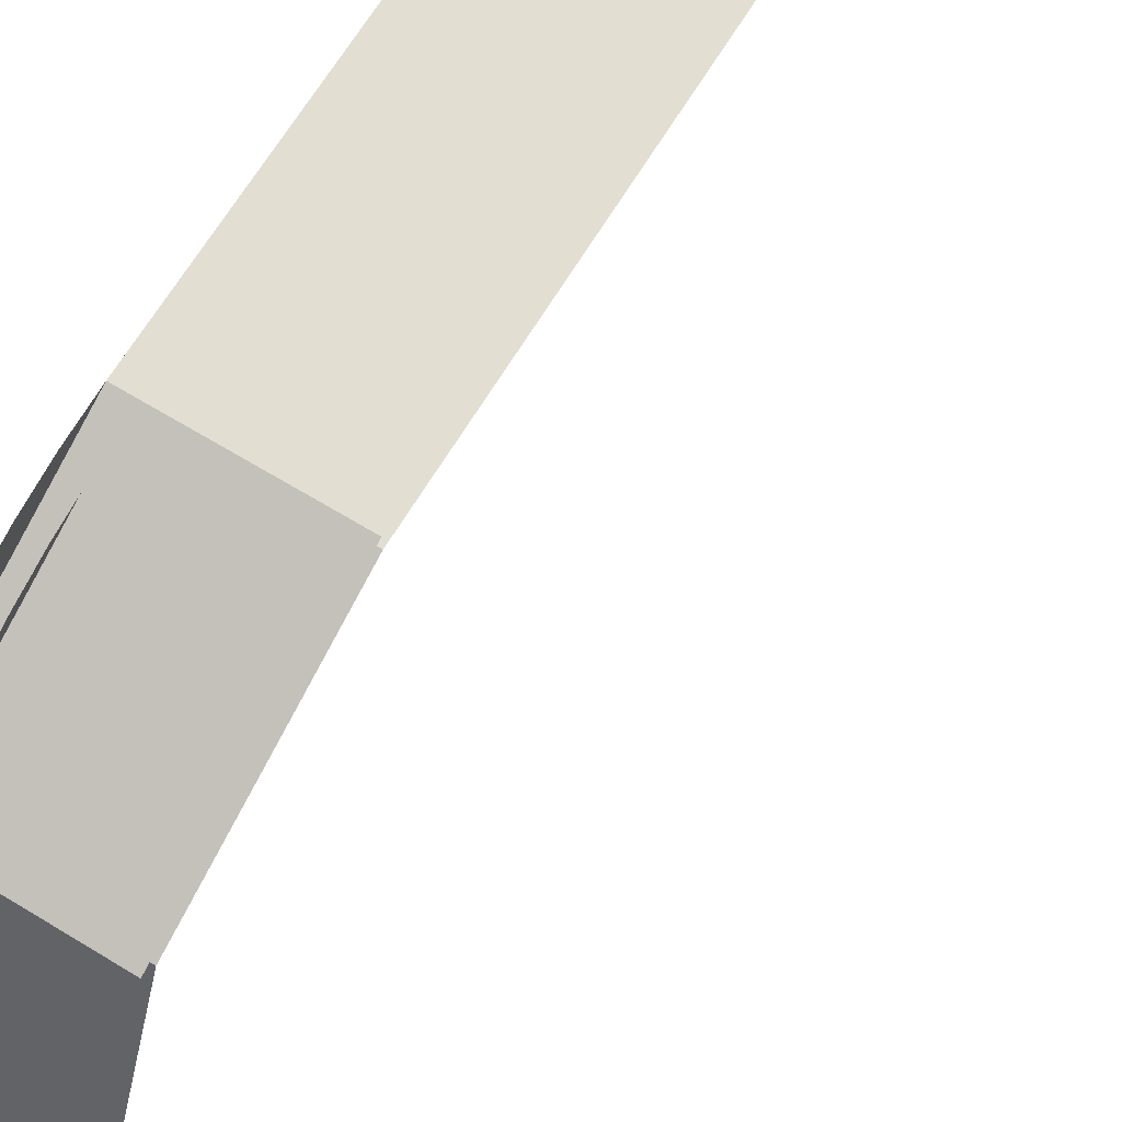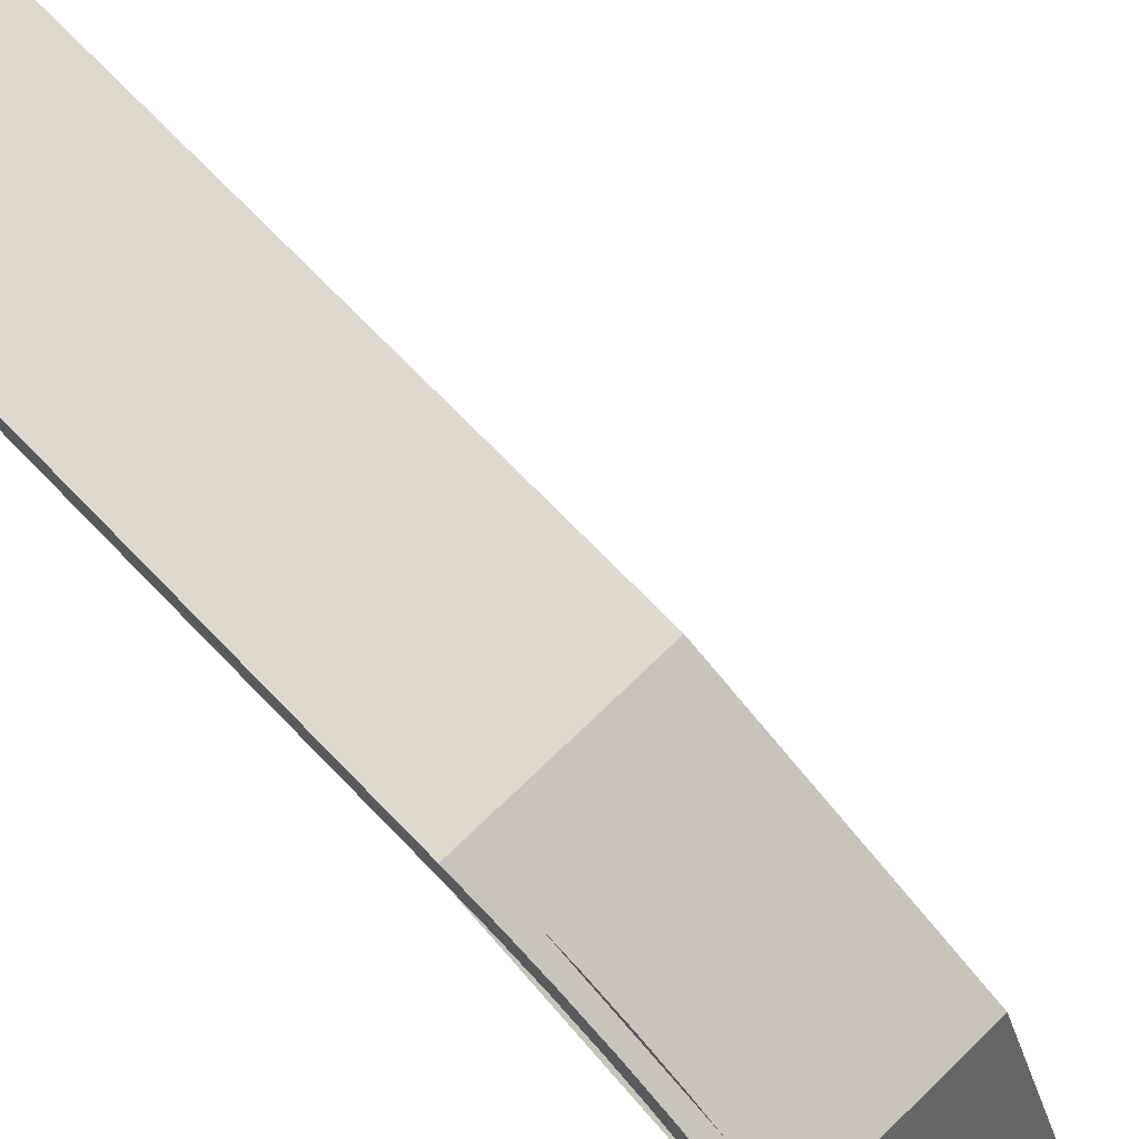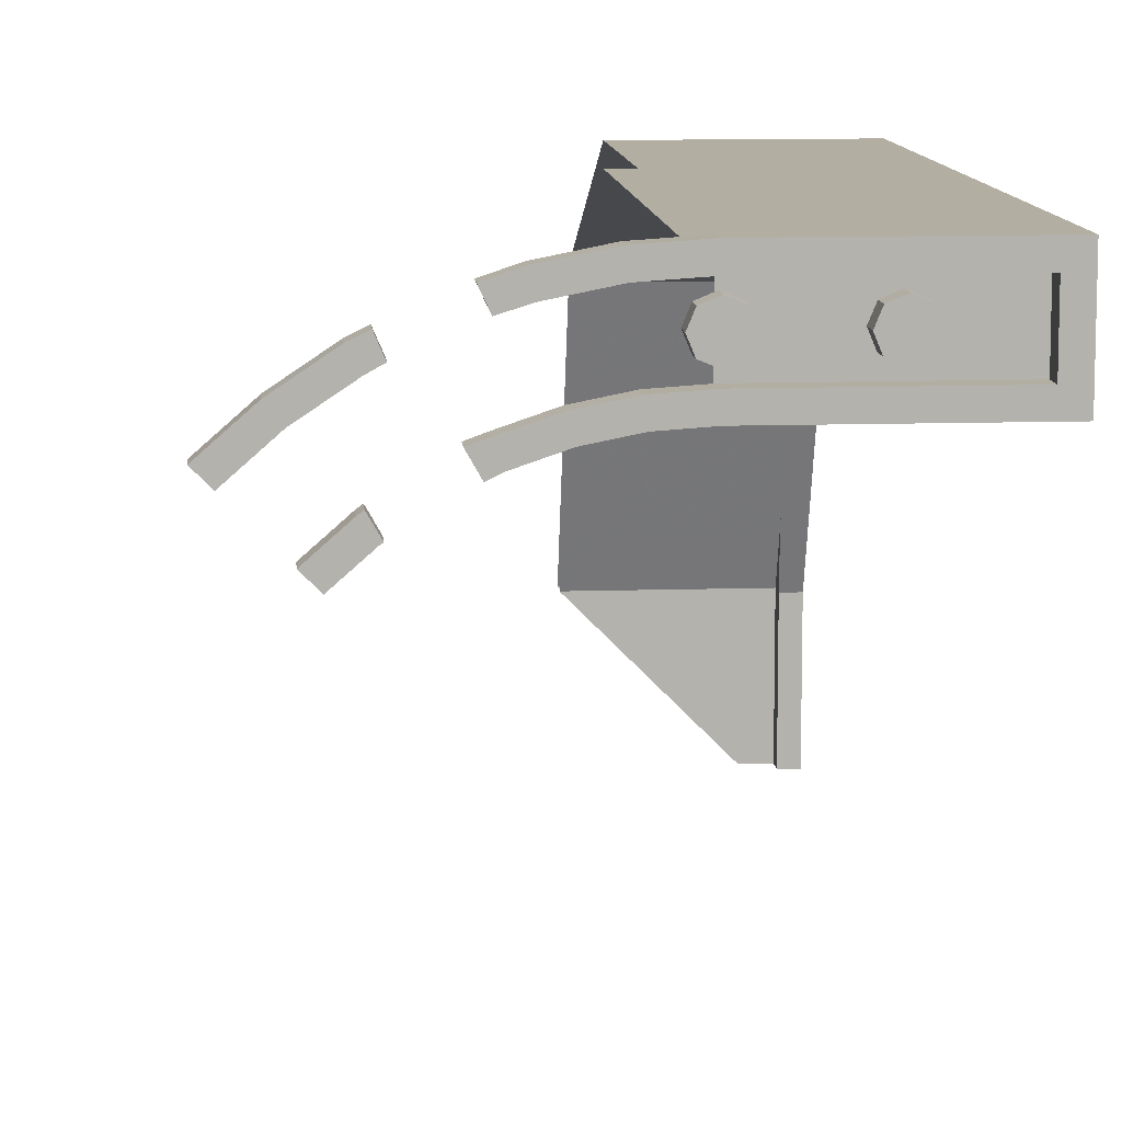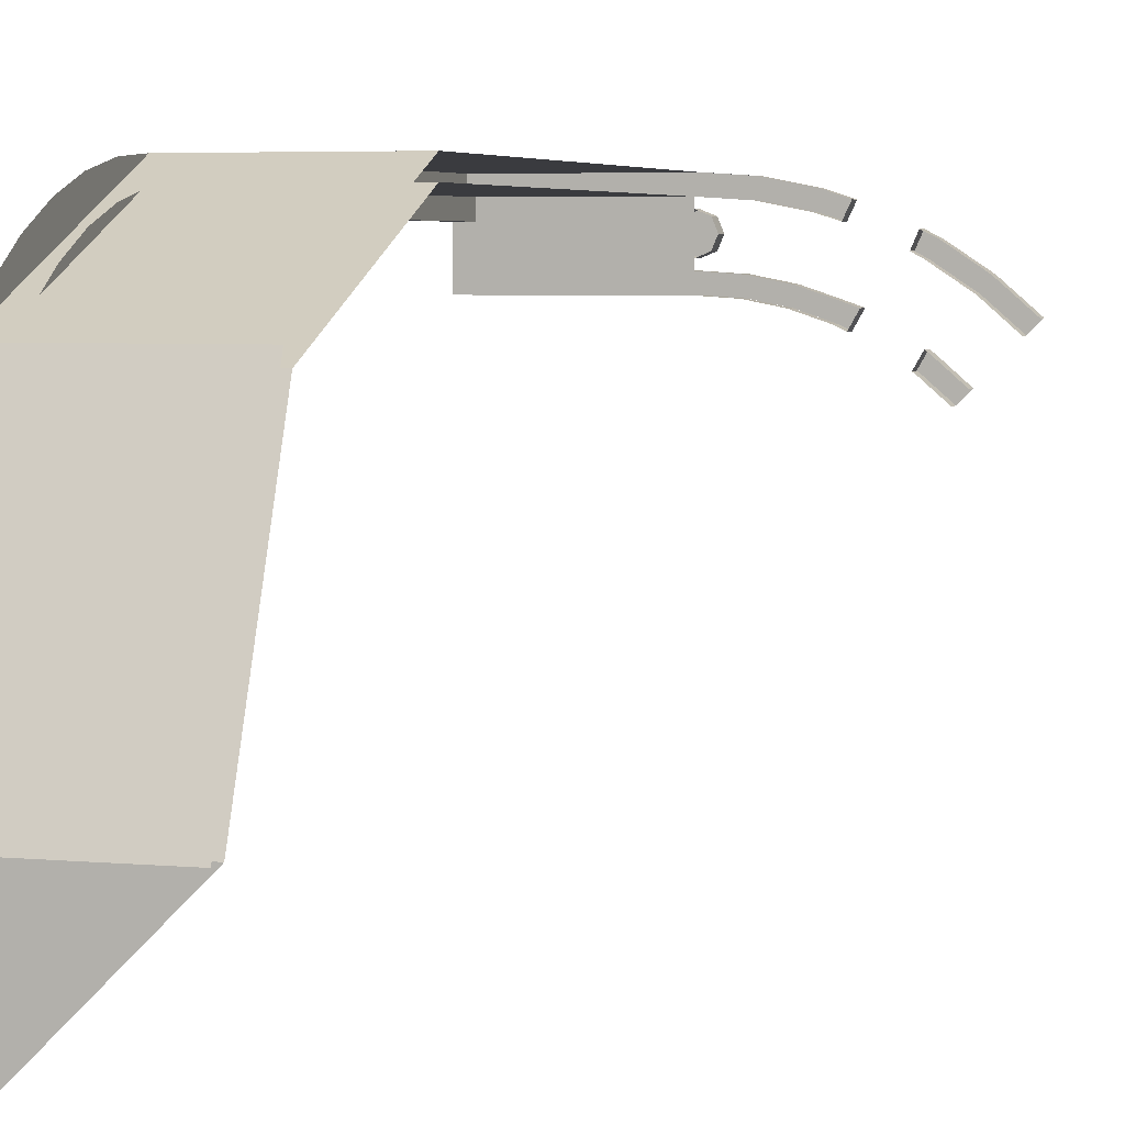
<metadata>
{"format":"obj","ext":"obj","renderer":"f3d","projection":"perspective","resolution":1024,"background":"white","views":[{"elev":67.5,"azim":31.3,"up":"+Z"},{"elev":72.0,"azim":-44.1,"up":"+Z"},{"elev":10.8,"azim":175.3,"up":"+Z"},{"elev":4.8,"azim":16.4,"up":"+Z"}]}
</metadata>
<code>
v -0.8 10.6 4.8
v 1 10.6 4.8
v 1 10.6 4.2
v -0.8 10.6 4.2
v -0.8 10.6 4.2
v 1 10.6 4.2
v 1 10.8 4.2
v -0.8 10.8 4.2
v 1 10.6 4.8
v -0.8 10.6 4.8
v -0.8 10.8 4.8
v 1 10.8 4.8
v -0.8 10.6 4.8
v -0.8 10.6 4.2
v -0.8 10.8 4.2
v -0.8 10.8 4.8
v 0 10.8 4.5
v -0.2 10.8 4.5
v -0.1414 10.8 4.359
v 0 10.8 4.5
v -0.1414 10.8 4.359
v 0 10.8 4.3
v 0 10.8 4.5
v 0 10.8 4.3
v 0.1414 10.8 4.359
v 0 10.8 4.5
v 0.1414 10.8 4.359
v 0.2 10.8 4.5
v 0 10.8 4.5
v 0.2 10.8 4.5
v 0.1414 10.8 4.641
v 0 10.8 4.5
v 0.1414 10.8 4.641
v 0 10.8 4.7
v 0 10.8 4.5
v 0 10.8 4.7
v -0.1414 10.8 4.641
v 0 10.8 4.5
v -0.1414 10.8 4.641
v -0.2 10.8 4.5
v -0.1414 10.8 4.359
v -0.2 10.8 4.5
v -0.2 10.6 4.5
v -0.1414 10.6 4.359
v 0 10.8 4.3
v -0.1414 10.8 4.359
v -0.1414 10.6 4.359
v 0 10.6 4.3
v 0.1414 10.8 4.359
v 0 10.8 4.3
v 0 10.6 4.3
v 0.1414 10.6 4.359
v 0.2 10.8 4.5
v 0.1414 10.8 4.359
v 0.1414 10.6 4.359
v 0.2 10.6 4.5
v 0.1414 10.8 4.641
v 0.2 10.8 4.5
v 0.2 10.6 4.5
v 0.1414 10.6 4.641
v 0 10.8 4.7
v 0.1414 10.8 4.641
v 0.1414 10.6 4.641
v 0 10.6 4.7
v -0.1414 10.8 4.641
v 0 10.8 4.7
v 0 10.6 4.7
v -0.1414 10.6 4.641
v -0.2 10.8 4.5
v -0.1414 10.8 4.641
v -0.1414 10.6 4.641
v -0.2 10.6 4.5
v 1 10.8 4.5
v 0.8 10.8 4.5
v 0.8586 10.8 4.359
v 1 10.8 4.5
v 0.8586 10.8 4.359
v 1 10.8 4.3
v 1 10.8 4.5
v 1 10.8 4.3
v 1.141 10.8 4.359
v 1 10.8 4.5
v 1.141 10.8 4.359
v 1.2 10.8 4.5
v 1 10.8 4.5
v 1.2 10.8 4.5
v 1.141 10.8 4.641
v 1 10.8 4.5
v 1.141 10.8 4.641
v 1 10.8 4.7
v 1 10.8 4.5
v 1 10.8 4.7
v 0.8586 10.8 4.641
v 1 10.8 4.5
v 0.8586 10.8 4.641
v 0.8 10.8 4.5
v 0.8586 10.8 4.359
v 0.8 10.8 4.5
v 0.8 10.6 4.5
v 0.8586 10.6 4.359
v 1 10.8 4.3
v 0.8586 10.8 4.359
v 0.8586 10.6 4.359
v 1 10.6 4.3
v 1.141 10.8 4.359
v 1 10.8 4.3
v 1 10.6 4.3
v 1.141 10.6 4.359
v 1.2 10.8 4.5
v 1.141 10.8 4.359
v 1.141 10.6 4.359
v 1.2 10.6 4.5
v 1.141 10.8 4.641
v 1.2 10.8 4.5
v 1.2 10.6 4.5
v 1.141 10.6 4.641
v 1 10.8 4.7
v 1.141 10.8 4.641
v 1.141 10.6 4.641
v 1 10.6 4.7
v 0.8586 10.8 4.641
v 1 10.8 4.7
v 1 10.6 4.7
v 0.8586 10.6 4.641
v 0.8 10.8 4.5
v 0.8586 10.8 4.641
v 0.8586 10.6 4.641
v 0.8 10.6 4.5
v 1 10.8 4
v 1 10.8 4.2
v -0.8 10.8 4.2
v -1 10.8 4
v -1 10.8 5
v -0.8 10.8 4.8
v 1 10.8 4.8
v 1 10.8 5
v -1 10.8 4
v -0.8 10.8 4.2
v -0.8 10.8 4.8
v -1 10.8 5
v -1 10.4 4
v -1 10.4 4.6
v 1 10.4 4.6
v 1 10.4 4
v -0.8 10.4 4.6
v -0.8 10.4 4.8
v 1 10.4 4.8
v 1 10.4 4.6
v -1 0.4 -0.5
v -0.8 0.4 -0.5
v -0.8 0.4 1
v -1 0.4 1
v -1 0.4 -0.5
v -1 0 -0.5
v -1 0 1
v -1 0.4 1
v -0.8 0.4 -0.5
v -0.8 0.2 -0.5
v -0.8 0.2 1
v -0.8 0.4 1
v 1 0 1
v -0.5 0 -0.5
v -1 0 -0.5
v -1 0 1
v -0.8 0.2 1
v -0.8 0.2 -0.5
v -0.5 0.2 -0.5
v 1 0.2 1
v -1 10.4 4
v 1 10.4 4
v 1 10.8 4
v -1 10.8 4
v -1 10.4 4.6
v -1 4 4.6
v -0.8 4 4.6
v -0.8 10.4 4.6
v -0.8 10.4 4.6
v -0.8 4 4.6
v -0.8 4 4.8
v -0.8 10.4 4.8
v 1 4 4.8
v -0.8 4 4.8
v -0.8 10.4 4.8
v 1 10.4 4.8
v -1 4 5
v 1 4 5
v 1 10.8 5
v -1 10.8 5
v -1 10.8 5
v -1 10.4 4.6
v -1 10.4 4
v -1 10.8 4
v -1 4 5
v -1 4 4.6
v -1 10.4 4.6
v -1 10.8 5
v -0.8 1.454 3.546
v -0.8 4 4.6
v -1 4 4.6
v -1 1.454 3.546
v -0.8 0.4 1
v -0.8 1.454 3.546
v -1 1.454 3.546
v -1 0.4 1
v -1 0 1
v -1 0.0344 1.522
v -1 0.431 1.47
v -1 0.4 1
v -1 0.0344 1.522
v -1 0.1364 2.035
v -1 0.5228 1.932
v -1 0.431 1.47
v -1 0.1364 2.035
v -1 0.3044 2.531
v -1 0.674 2.378
v -1 0.5228 1.932
v -1 0.3044 2.531
v -1 0.536 3
v -1 0.8824 2.8
v -1 0.674 2.378
v -1 0.536 3
v -1 0.8264 3.435
v -1 1.144 3.192
v -1 0.8824 2.8
v -1 0.8264 3.435
v -1 1.172 3.828
v -1 1.454 3.546
v -1 1.144 3.192
v -1 1.172 3.828
v -1 1.565 4.174
v -1 1.808 3.856
v -1 1.454 3.546
v -1 1.565 4.174
v -1 2 4.464
v -1 2.2 4.118
v -1 1.808 3.856
v -1 2 4.464
v -1 2.469 4.696
v -1 2.622 4.326
v -1 2.2 4.118
v -1 2.469 4.696
v -1 2.965 4.864
v -1 3.068 4.477
v -1 2.622 4.326
v -1 2.965 4.864
v -1 3.478 4.966
v -1 3.53 4.569
v -1 3.068 4.477
v -1 3.478 4.966
v -1 4 5
v -1 4 4.6
v -1 3.53 4.569
v -0.8 0.2 1
v -0.8 0.2327 1.496
v -0.8 0.431 1.47
v -0.8 0.4 1
v -0.8 0.2327 1.496
v -0.8 0.3296 1.983
v -0.8 0.5228 1.932
v -0.8 0.431 1.47
v -0.8 0.3296 1.983
v -0.8 0.4892 2.454
v -0.8 0.674 2.378
v -0.8 0.5228 1.932
v -0.8 0.4892 2.454
v -0.8 0.7092 2.9
v -0.8 0.8824 2.8
v -0.8 0.674 2.378
v -0.8 0.7092 2.9
v -0.8 0.9851 3.313
v -0.8 1.144 3.192
v -0.8 0.8824 2.8
v -0.8 0.9851 3.313
v -0.8 1.313 3.687
v -0.8 1.454 3.546
v -0.8 1.144 3.192
v -0.8 1.313 3.687
v -0.8 1.687 4.015
v -0.8 1.808 3.856
v -0.8 1.454 3.546
v -0.8 1.687 4.015
v -0.8 2.1 4.291
v -0.8 2.2 4.118
v -0.8 1.808 3.856
v -0.8 2.1 4.291
v -0.8 2.546 4.511
v -0.8 2.622 4.326
v -0.8 2.2 4.118
v -0.8 2.546 4.511
v -0.8 3.017 4.67
v -0.8 3.068 4.477
v -0.8 2.622 4.326
v -0.8 3.017 4.67
v -0.8 3.504 4.767
v -0.8 3.53 4.569
v -0.8 3.068 4.477
v -0.8 3.504 4.767
v -0.8 4 4.8
v -0.8 4 4.6
v -0.8 3.53 4.569
v 1 1.313 3.687
v 1 4 4.8
v -0.8 4 4.8
v -0.8 1.313 3.687
v 1 0.2 1
v 1 1.313 3.687
v -0.8 1.313 3.687
v -0.8 0.2 1
v 1 1.172 3.828
v 1 4 5
v -1 4 5
v -1 1.172 3.828
v 1 0 1
v 1 1.172 3.828
v -1 1.172 3.828
v -1 0 1
v 1 10.8 4.8
v 1.496 10.8 4.768
v 1.522 10.8 4.966
v 1 10.8 5
v 1.496 10.8 4.768
v 1.984 10.8 4.67
v 2.035 10.8 4.864
v 1.522 10.8 4.966
v 1.984 10.8 4.67
v 2.22 10.8 4.597
v 2.302 10.8 4.773
v 2.035 10.8 4.864
v 1 10.8 4
v 1.391 10.8 3.974
v 1.417 10.8 4.173
v 1 10.8 4.2
v 1.391 10.8 3.974
v 1.776 10.8 3.898
v 1.828 10.8 4.091
v 1.417 10.8 4.173
v 1.776 10.8 3.898
v 2.148 10.8 3.772
v 2.224 10.8 3.957
v 1.828 10.8 4.091
v 2.148 10.8 3.772
v 2.267 10.8 3.713
v 2.375 10.8 3.902
v 2.224 10.8 3.957
v 2.775 10.8 4.36
v 2.9 10.8 4.291
v 3 10.8 4.464
v 2.852 10.8 4.537
v 2.9 10.8 4.291
v 3.313 10.8 4.015
v 3.435 10.8 4.173
v 3 10.8 4.464
v 3.313 10.8 4.015
v 3.687 10.8 3.687
v 3.829 10.8 3.829
v 3.435 10.8 4.173
v 2.799 10.8 3.398
v 2.826 10.8 3.38
v 2.948 10.8 3.539
v 2.9 10.8 3.575
v 2.826 10.8 3.38
v 3.122 10.8 3.122
v 3.263 10.8 3.263
v 2.948 10.8 3.539
v 1 10.6 4
v 1.391 10.6 3.974
v 1.391 10.8 3.974
v 1 10.8 4
v 1.391 10.6 3.974
v 1.776 10.6 3.897
v 1.776 10.8 3.897
v 1.391 10.8 3.974
v 1.776 10.6 3.897
v 2.148 10.6 3.772
v 2.148 10.8 3.772
v 1.776 10.8 3.897
v 2.148 10.6 3.772
v 2.267 10.6 3.713
v 2.267 10.8 3.713
v 2.148 10.8 3.772
v 2.826 10.6 3.38
v 2.826 10.8 3.38
v 2.799 10.8 3.398
v 2.799 10.6 3.398
v 2.826 10.6 3.38
v 3.122 10.6 3.122
v 3.122 10.8 3.122
v 2.826 10.8 3.38
v 1 10.8 4.2
v 1.417 10.8 4.173
v 1.417 10.6 4.173
v 1 10.6 4.2
v 1.417 10.8 4.173
v 1.828 10.8 4.091
v 1.828 10.6 4.091
v 1.417 10.6 4.173
v 1.828 10.8 4.091
v 2.224 10.8 3.957
v 2.224 10.6 3.957
v 1.828 10.6 4.091
v 2.224 10.8 3.957
v 2.375 10.8 3.902
v 2.375 10.6 3.902
v 2.224 10.6 3.957
v 2.9 10.8 3.575
v 2.948 10.8 3.539
v 2.948 10.6 3.539
v 2.9 10.6 3.575
v 2.948 10.8 3.539
v 3.263 10.8 3.263
v 3.263 10.6 3.263
v 2.948 10.6 3.539
v 1 10.6 4.8
v 1.496 10.6 4.768
v 1.496 10.8 4.768
v 1 10.8 4.8
v 1.496 10.6 4.768
v 1.984 10.6 4.67
v 1.984 10.8 4.67
v 1.496 10.8 4.768
v 1.984 10.6 4.67
v 2.22 10.6 4.597
v 2.22 10.8 4.597
v 1.984 10.8 4.67
v 2.775 10.6 4.36
v 2.9 10.6 4.291
v 2.9 10.8 4.291
v 2.775 10.8 4.36
v 2.9 10.6 4.291
v 3.313 10.6 4.015
v 3.313 10.8 4.015
v 2.9 10.8 4.291
v 3.313 10.6 4.015
v 3.687 10.6 3.687
v 3.687 10.8 3.687
v 3.313 10.8 4.015
v 1 10.8 5
v 1.522 10.8 4.965
v 1.522 10.6 4.965
v 1 10.6 5
v 1.522 10.8 4.965
v 2.035 10.8 4.864
v 2.035 10.6 4.864
v 1.522 10.6 4.965
v 2.035 10.8 4.864
v 2.302 10.8 4.773
v 2.302 10.6 4.773
v 2.035 10.6 4.864
v 2.852 10.6 4.537
v 2.852 10.8 4.537
v 3 10.8 4.464
v 3 10.6 4.464
v 3 10.8 4.464
v 3.435 10.8 4.173
v 3.435 10.6 4.173
v 3 10.6 4.464
v 3.435 10.8 4.173
v 3.829 10.8 3.829
v 3.829 10.6 3.829
v 3.435 10.6 4.173
v 2.775 10.8 4.36
v 2.775 10.6 4.36
v 2.852 10.6 4.537
v 2.852 10.8 4.537
v 2.799 10.8 3.398
v 2.799 10.6 3.398
v 2.9 10.6 3.575
v 2.9 10.8 3.575
v 2.267 10.8 3.713
v 2.267 10.6 3.713
v 2.375 10.6 3.902
v 2.375 10.8 3.902
v 2.22 10.8 4.597
v 2.22 10.6 4.597
v 2.302 10.6 4.773
v 2.302 10.8 4.773
g mesh7245184
f 1 2 3
f 3 4 1
g mesh7245185
f 5 6 7
f 7 8 5
g mesh7245186
f 9 10 11
f 11 12 9
g mesh7245187
f 13 14 15
f 15 16 13
g mesh7245192
f 17 19 18
f 20 22 21
f 23 25 24
f 26 28 27
f 29 31 30
f 32 34 33
f 35 37 36
f 38 40 39
g mesh7245194
f 41 43 42
f 43 41 44
f 45 47 46
f 47 45 48
f 49 51 50
f 51 49 52
f 53 55 54
f 55 53 56
f 57 59 58
f 59 57 60
f 61 63 62
f 63 61 64
f 65 67 66
f 67 65 68
f 69 71 70
f 71 69 72
g mesh7245200
f 73 75 74
f 76 78 77
f 79 81 80
f 82 84 83
f 85 87 86
f 88 90 89
f 91 93 92
f 94 96 95
g mesh7245202
f 97 99 98
f 99 97 100
f 101 103 102
f 103 101 104
f 105 107 106
f 107 105 108
f 109 111 110
f 111 109 112
f 113 115 114
f 115 113 116
f 117 119 118
f 119 117 120
f 121 123 122
f 123 121 124
f 125 127 126
f 127 125 128
f 129 131 130
f 131 129 132
f 133 135 134
f 135 133 136
f 137 139 138
f 139 137 140
f 141 143 142
f 143 141 144
f 145 147 146
f 147 145 148
f 149 151 150
f 151 149 152
g mesh7245205
f 153 154 155
f 155 156 153
g mesh7245207
f 157 159 158
f 159 157 160
f 161 163 162
f 163 161 164
f 165 167 166
f 167 165 168
g mesh7245209
f 169 171 170
f 171 169 172
g mesh7245211
f 173 175 174
f 175 173 176
g mesh7245213
f 177 179 178
f 179 177 180
g mesh7245215
f 181 182 183
f 183 184 181
g mesh7245217
f 185 186 187
f 187 188 185
f 189 191 190
f 191 189 192
f 193 195 194
f 195 193 196
g mesh7245223
f 197 199 198
f 199 197 200
f 201 203 202
f 203 201 204
g mesh7245225
f 205 206 207
f 207 208 205
f 209 210 211
f 211 212 209
f 213 214 215
f 215 216 213
f 217 218 219
f 219 220 217
f 221 222 223
f 223 224 221
f 225 226 227
f 227 228 225
f 229 230 231
f 231 232 229
f 233 234 235
f 235 236 233
f 237 238 239
f 239 240 237
f 241 242 243
f 243 244 241
f 245 246 247
f 247 248 245
f 249 250 251
f 251 252 249
g mesh7245227
f 253 255 254
f 255 253 256
f 257 259 258
f 259 257 260
f 261 263 262
f 263 261 264
f 265 267 266
f 267 265 268
f 269 271 270
f 271 269 272
f 273 275 274
f 275 273 276
f 277 279 278
f 279 277 280
f 281 283 282
f 283 281 284
f 285 287 286
f 287 285 288
f 289 291 290
f 291 289 292
f 293 295 294
f 295 293 296
f 297 299 298
f 299 297 300
g mesh7245229
f 301 303 302
f 303 301 304
f 305 307 306
f 307 305 308
g mesh7245231
f 309 310 311
f 311 312 309
f 313 314 315
f 315 316 313
f 317 319 318
f 319 317 320
f 321 323 322
f 323 321 324
f 325 327 326
f 327 325 328
f 329 331 330
f 331 329 332
f 333 335 334
f 335 333 336
f 337 339 338
f 339 337 340
f 341 343 342
f 343 341 344
f 345 347 346
f 347 345 348
f 349 351 350
f 351 349 352
f 353 355 354
f 355 353 356
f 357 359 358
f 359 357 360
f 361 363 362
f 363 361 364
f 365 367 366
f 367 365 368
f 369 371 370
f 371 369 372
f 373 375 374
f 375 373 376
f 377 379 378
f 379 377 380
f 381 383 382
f 383 381 384
f 385 387 386
f 387 385 388
f 389 391 390
f 391 389 392
f 393 395 394
f 395 393 396
f 397 399 398
f 399 397 400
f 401 403 402
f 403 401 404
f 405 407 406
f 407 405 408
f 409 411 410
f 411 409 412
f 413 415 414
f 415 413 416
f 417 419 418
f 419 417 420
f 421 423 422
f 423 421 424
f 425 427 426
f 427 425 428
f 429 431 430
f 431 429 432
f 433 435 434
f 435 433 436
f 437 439 438
f 439 437 440
f 441 443 442
f 443 441 444
f 445 447 446
f 447 445 448
f 449 451 450
f 451 449 452
f 453 455 454
f 455 453 456
f 457 459 458
f 459 457 460
g mesh7245233
f 461 462 463
f 463 464 461
g mesh7245235
f 465 466 467
f 467 468 465
g mesh7245237
f 469 471 470
f 471 469 472
g mesh7245239
f 473 475 474
f 475 473 476

</code>
